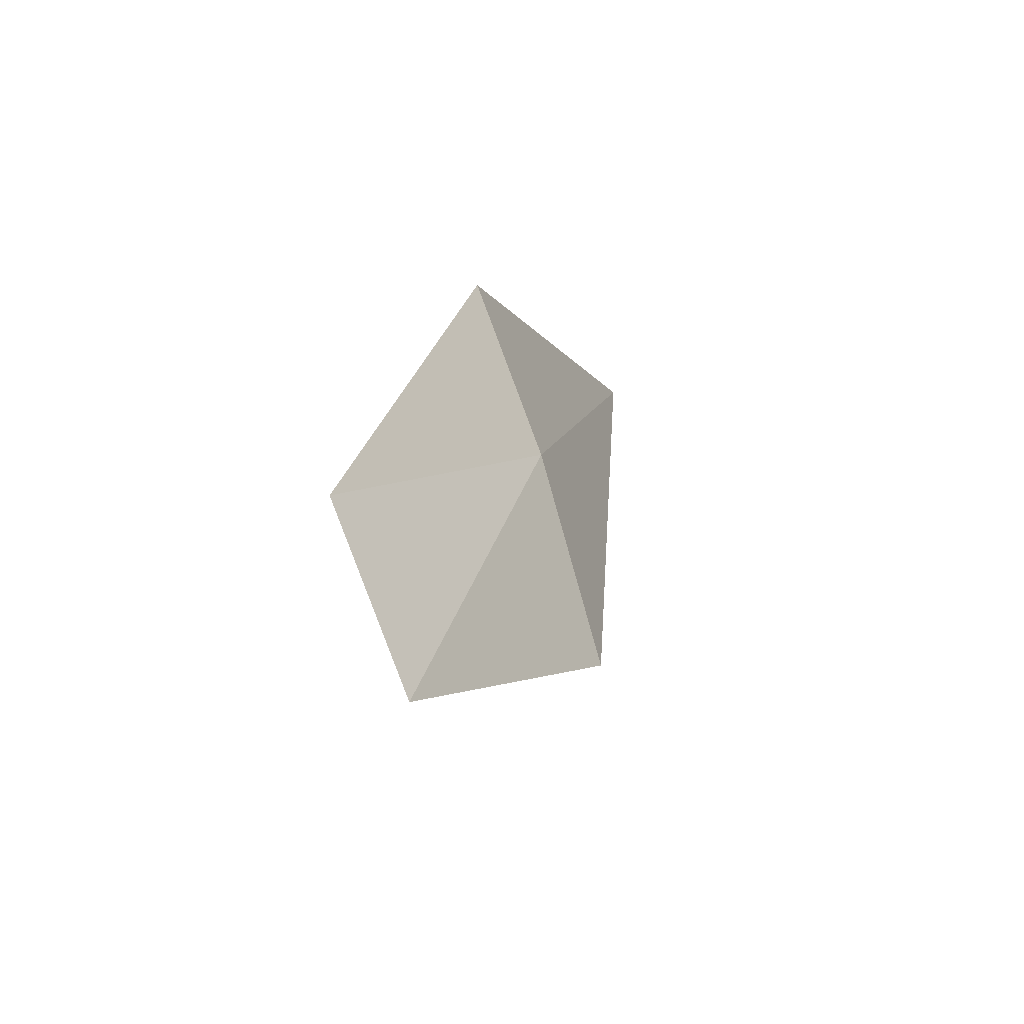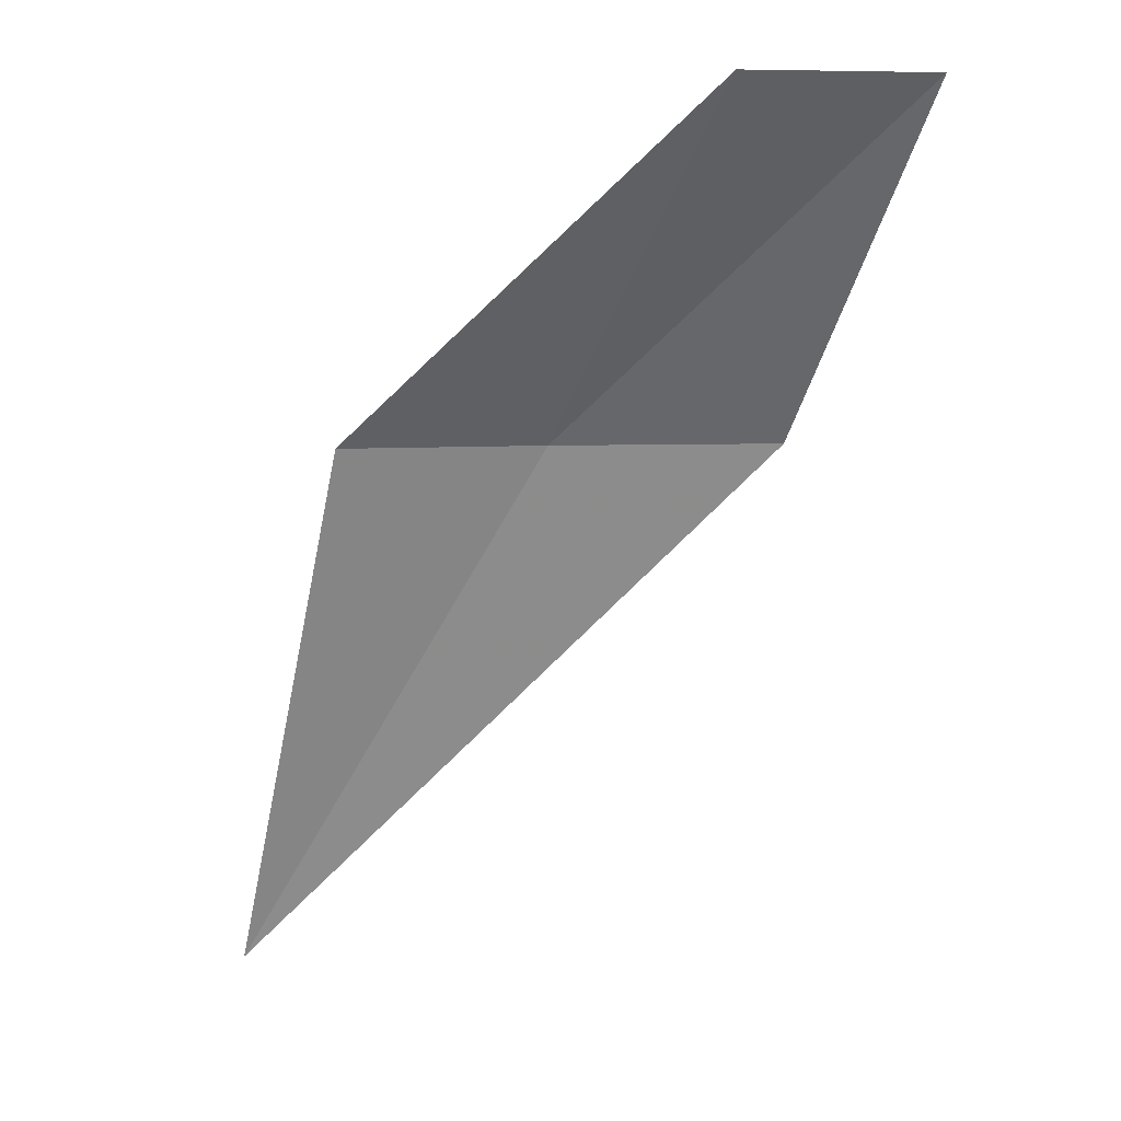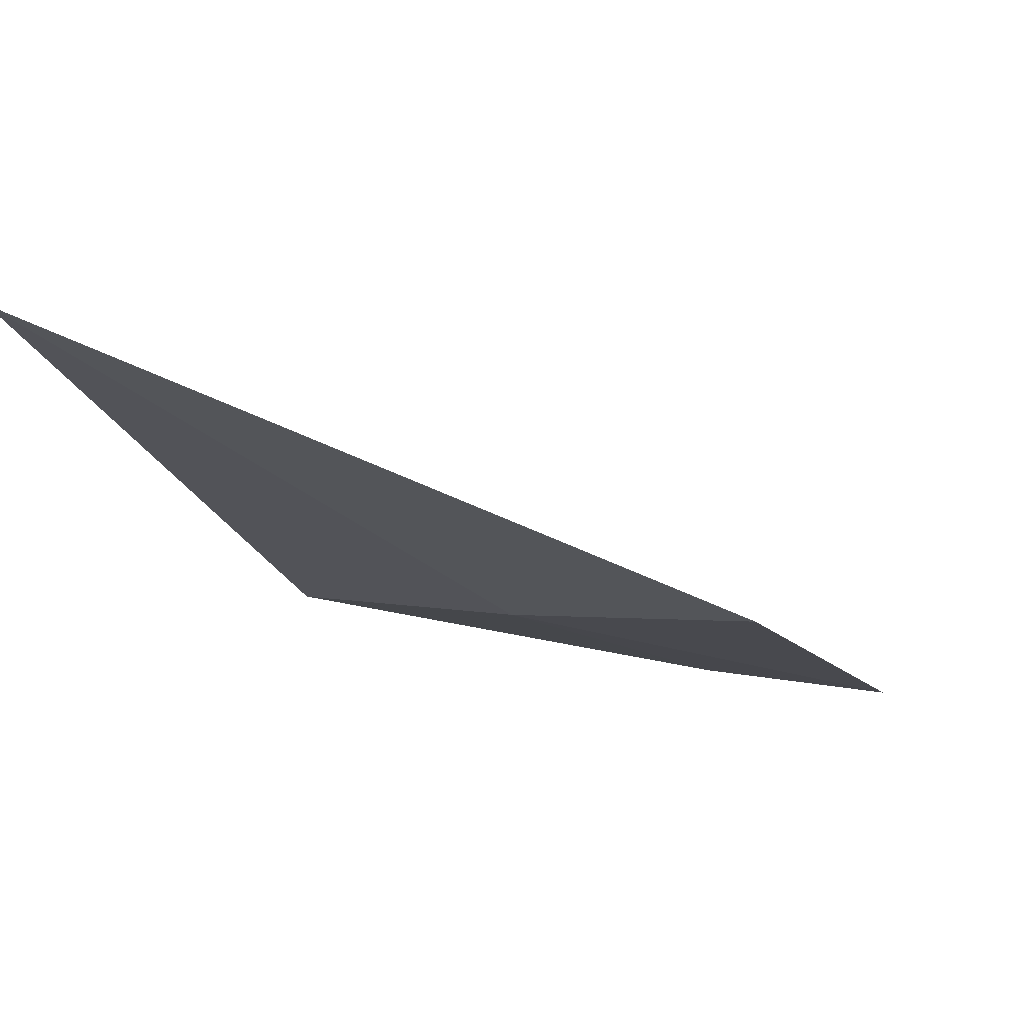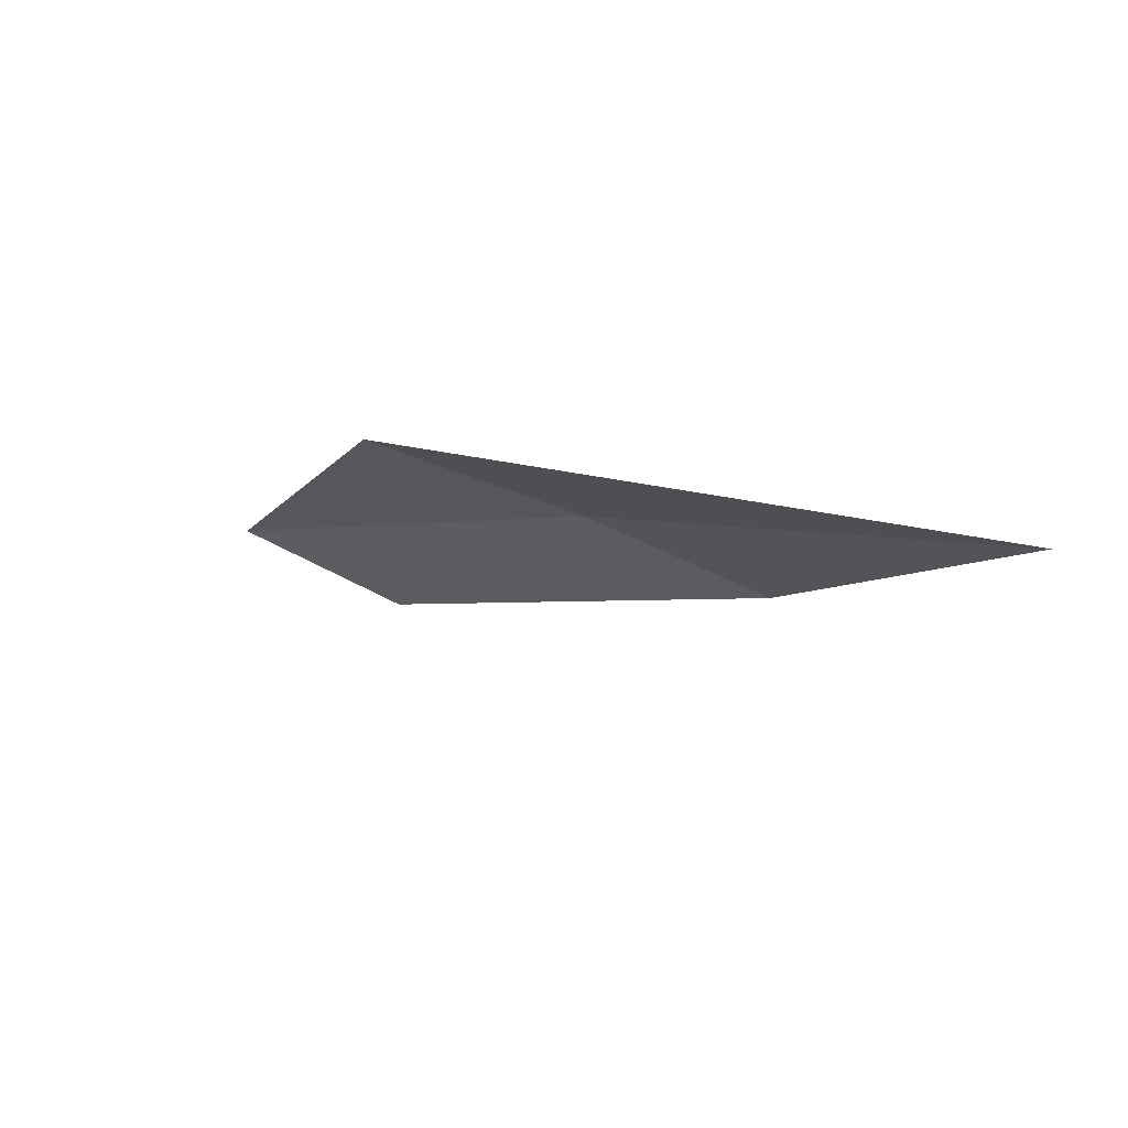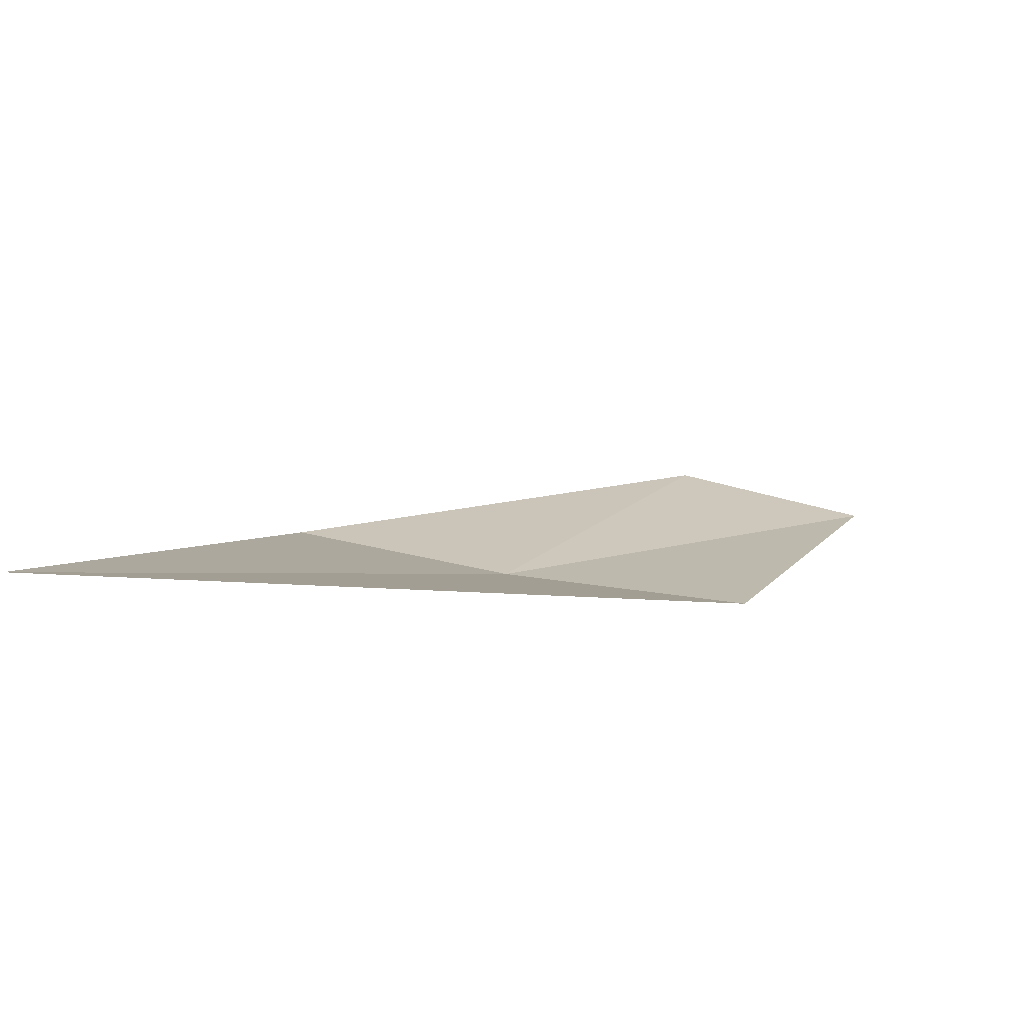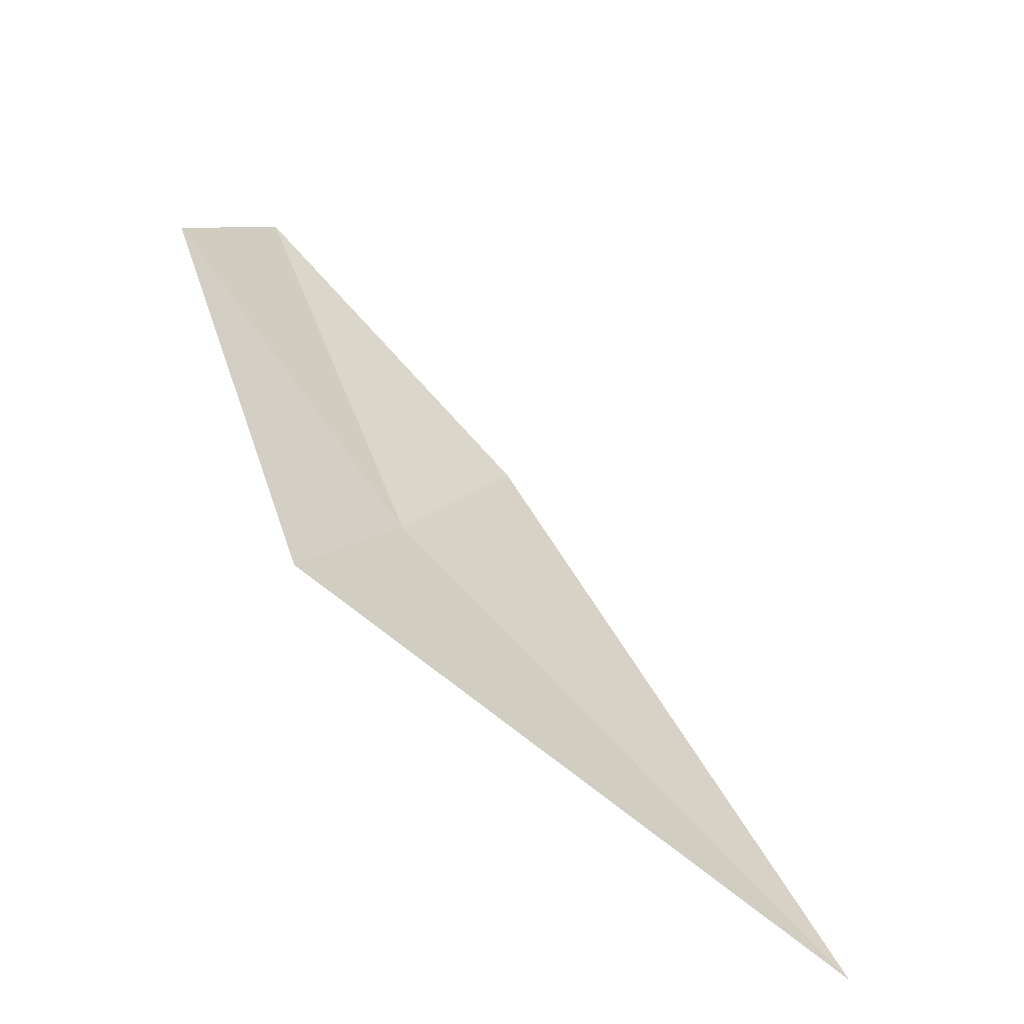
<metadata>
{"format":"obj","ext":"obj","renderer":"f3d","projection":"perspective","resolution":1024,"background":"white","views":[{"elev":67.0,"azim":84.2,"up":"+Y"},{"elev":7.9,"azim":3.1,"up":"+Y"},{"elev":-43.7,"azim":7.2,"up":"+Z"},{"elev":-79.1,"azim":168.9,"up":"+Y"},{"elev":-16.0,"azim":4.2,"up":"+Z"},{"elev":23.8,"azim":-64.5,"up":"+Z"}]}
</metadata>
<code>
v 28.15 4.47 3.047
v 28.57 4.868 3.219
v 28.41 4.47 3.008
v 28.35 4.868 3.278
v 27.92 4.47 3.1
v 27.76 3.822 2.888
f 1 3 2
f 1 2 4
f 1 4 5
f 1 6 3
f 1 5 6

</code>
